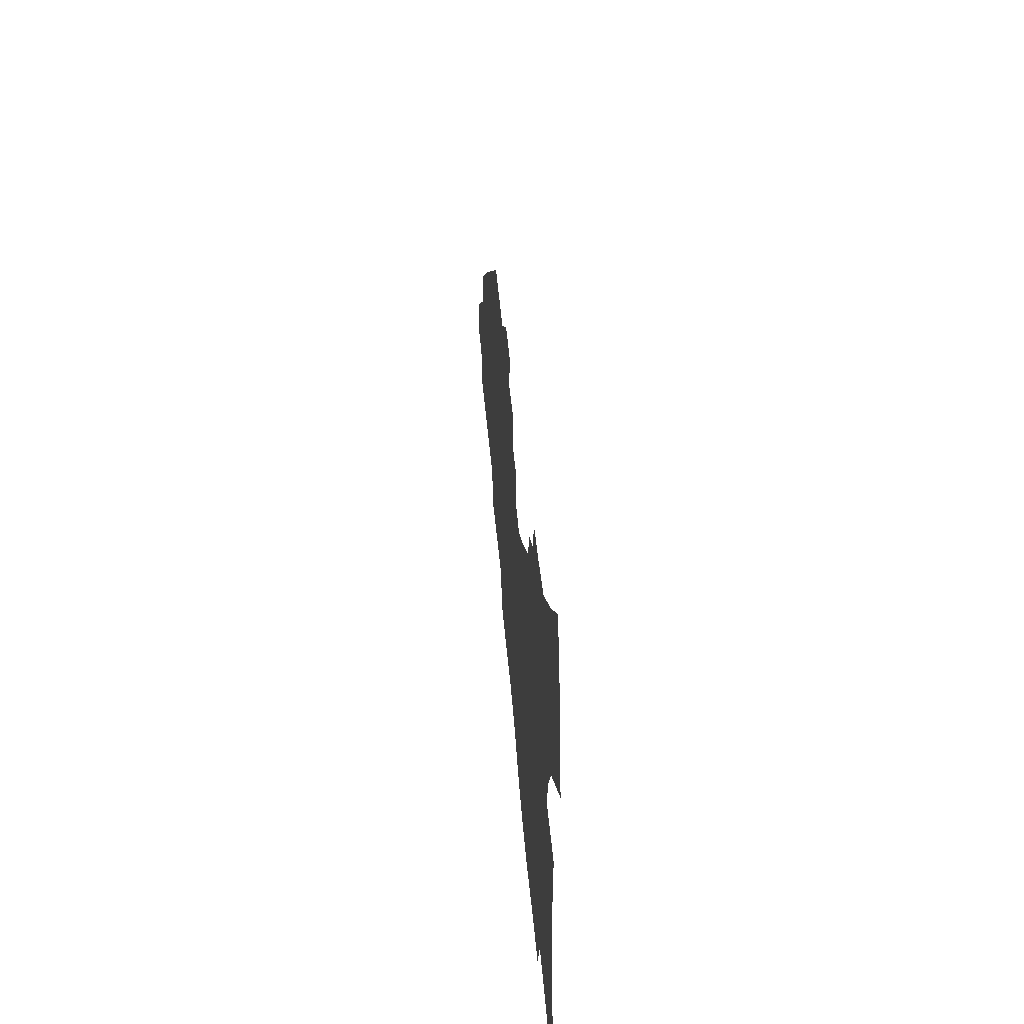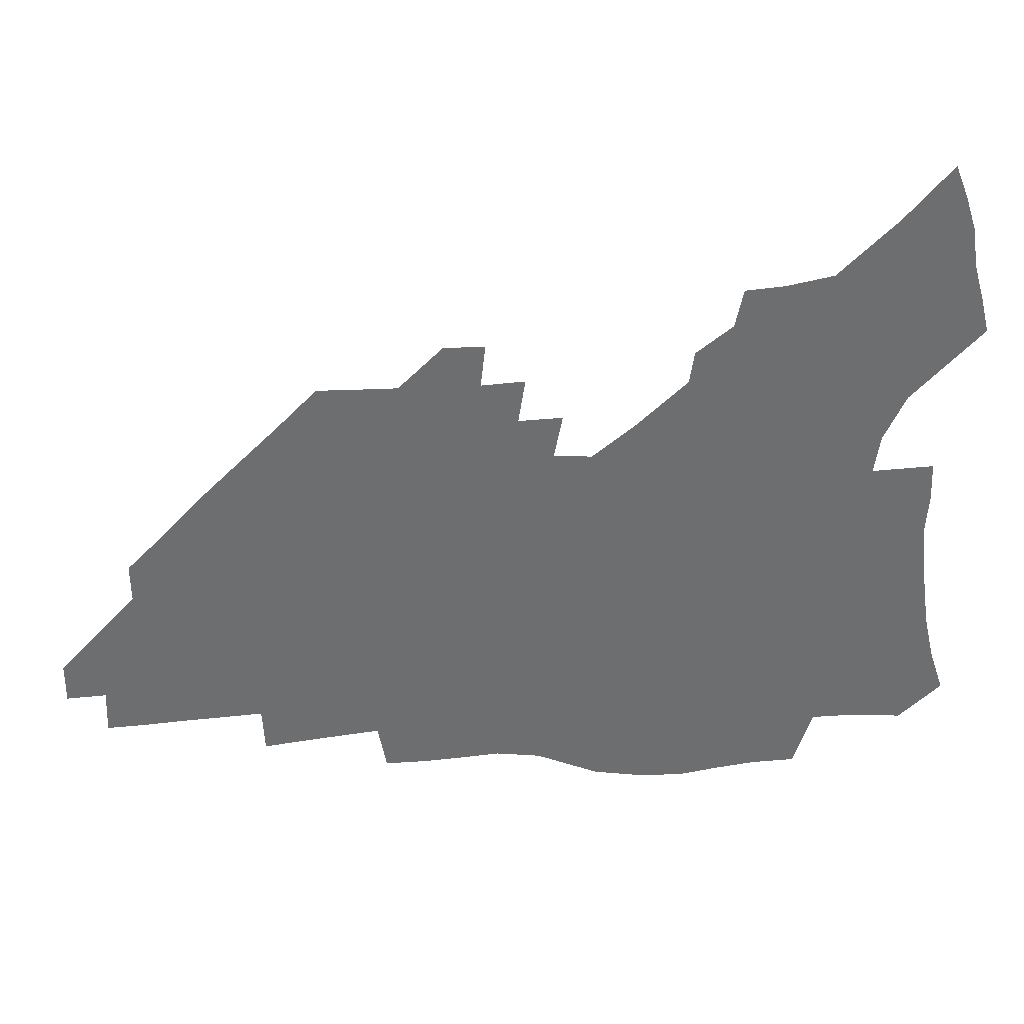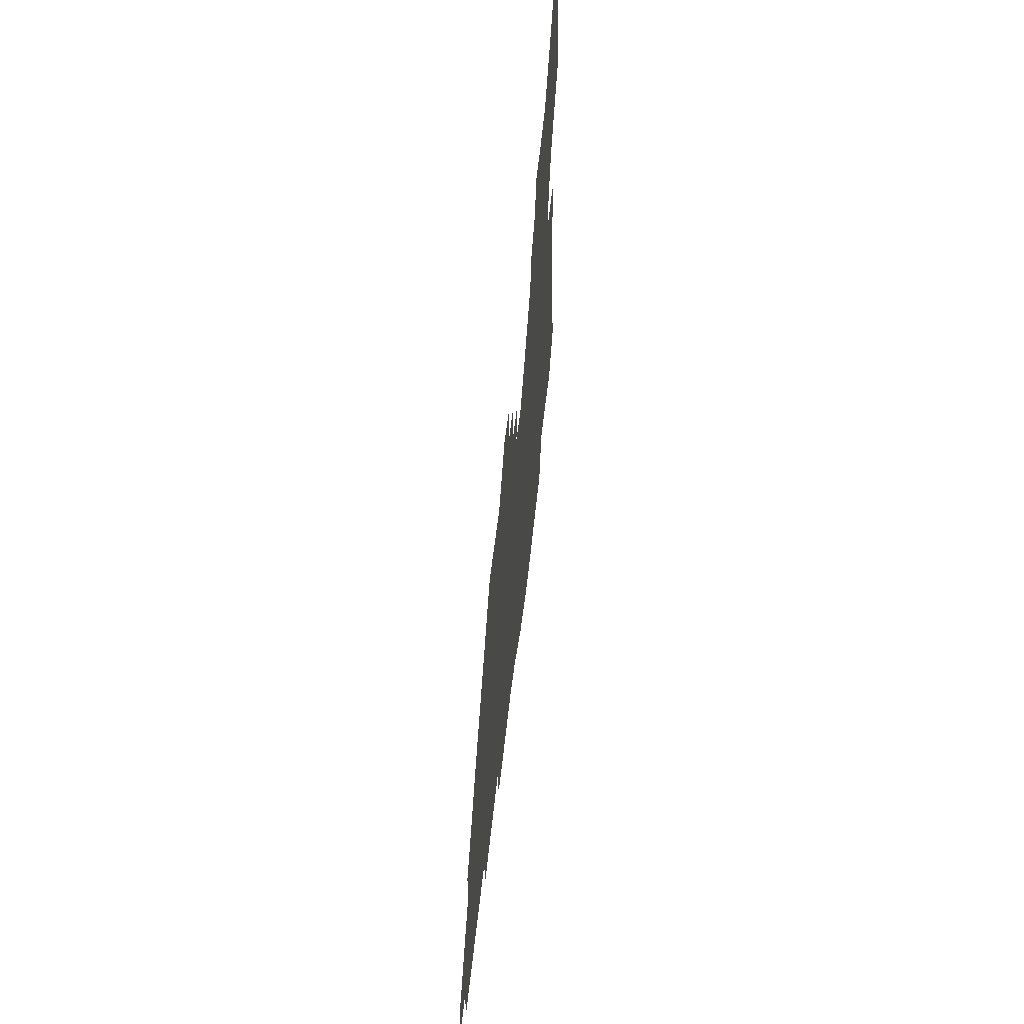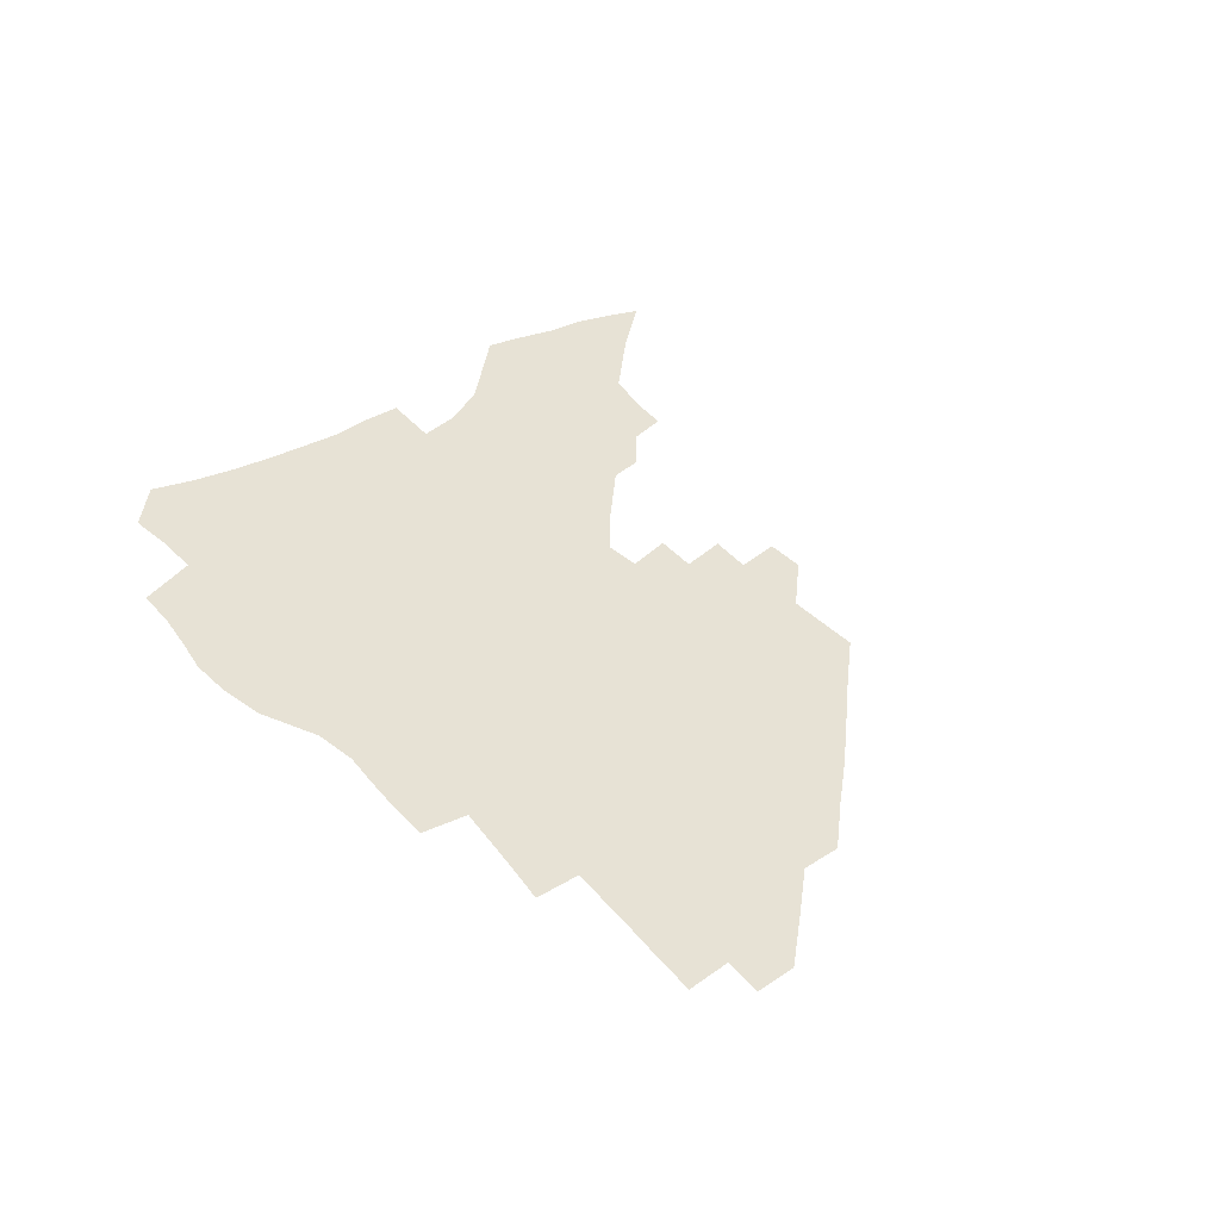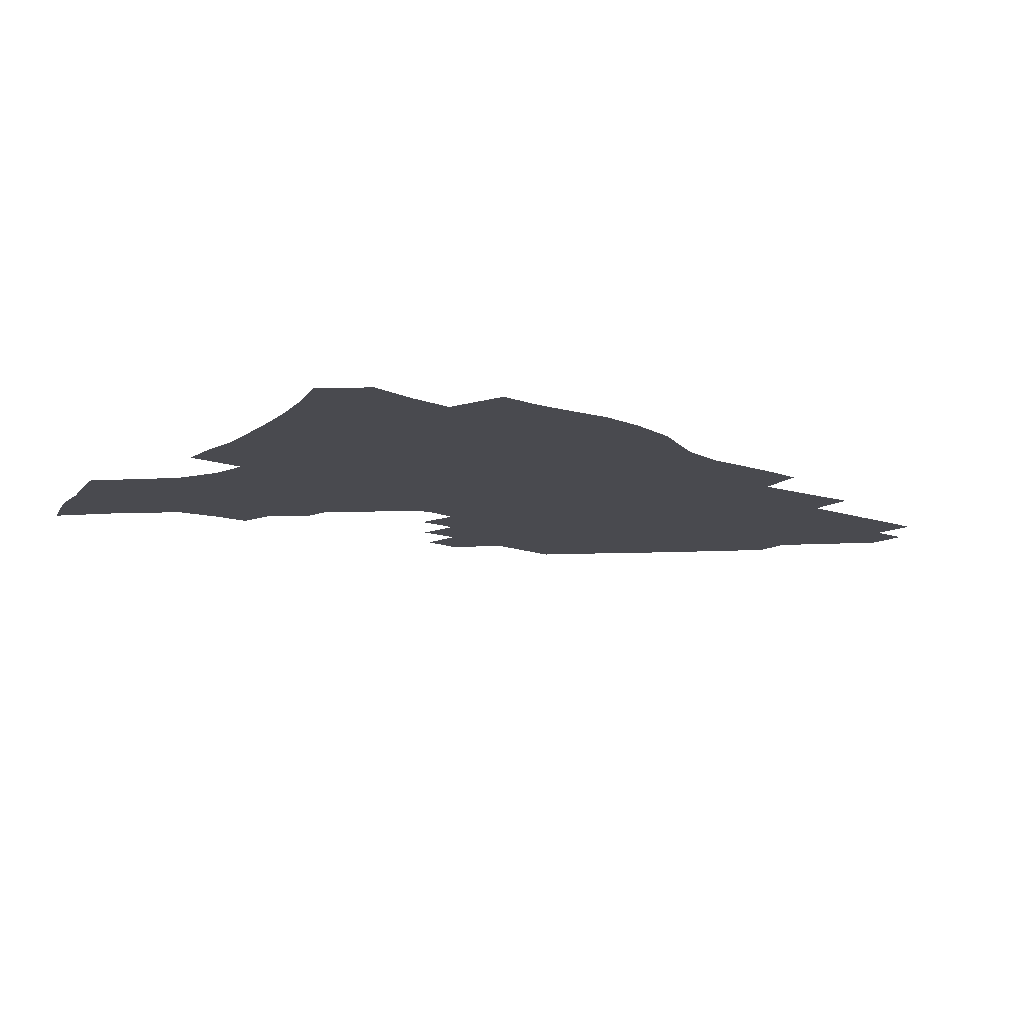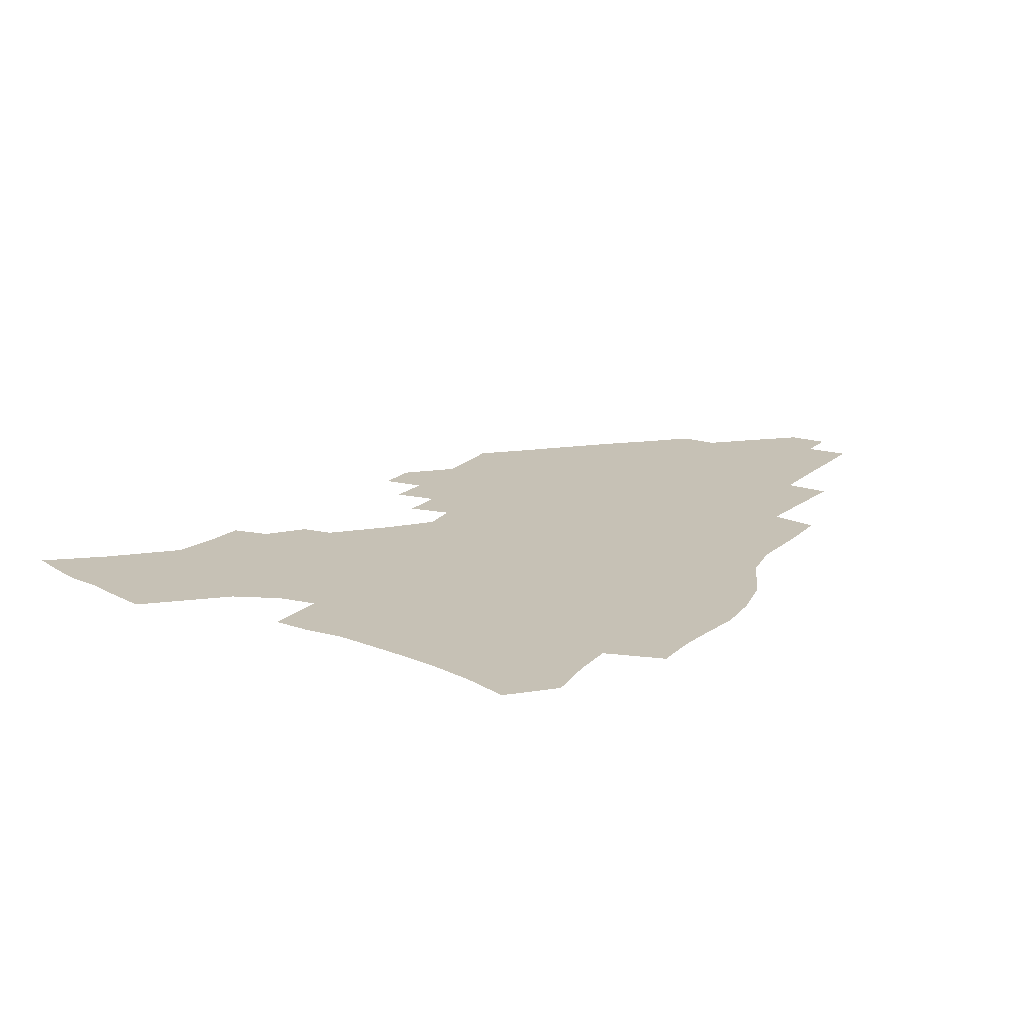
<metadata>
{"format":"obj","ext":"obj","renderer":"f3d","projection":"perspective","resolution":1024,"background":"white","views":[{"elev":50.2,"azim":-94.9,"up":"+Y"},{"elev":36.2,"azim":175.3,"up":"+Y"},{"elev":54.0,"azim":96.1,"up":"+Y"},{"elev":40.4,"azim":51.3,"up":"+Z"},{"elev":-13.6,"azim":-40.0,"up":"+Z"},{"elev":18.8,"azim":-59.7,"up":"+Z"}]}
</metadata>
<code>
v 254.4 192.7 0
v 260 209.9 0
v 263.6 225.8 0
v 266 241.1 0
v 267.8 256.1 0
v 269.4 271 0
v 268.5 285.7 0
v 269.2 300.2 0
v 270 178.1 0
v 276.3 196 0
v 280.4 212.1 0
v 284 227.5 0
v 286 242.1 0
v 287.4 256.6 0
v 290.6 271.2 0
v 291.7 285.3 0
v 291.8 299.3 0
v 289.6 313.9 0
v 281.8 331.1 0
v 256.1 358.1 0
v 259.5 371.9 0
v 263.5 385.3 0
v 265.5 399.2 0
v 269.6 412 0
v 274.5 424.2 0
v 288.6 179.9 0
v 293.9 197.1 0
v 298.8 213.4 0
v 301.6 228.2 0
v 303 242.4 0
v 305.2 256.7 0
v 308.9 271.3 0
v 309.7 284.9 0
v 309 298.6 0
v 308.8 312.2 0
v 308.9 325.5 0
v 304 341.2 0
v 295.4 359.5 0
v 287.9 377.7 0
v 290 391 0
v 291.5 404.4 0
v 304.6 179.9 0
v 310.2 197.3 0
v 313.8 212.9 0
v 316.4 227.7 0
v 318.7 242.2 0
v 321 256.5 0
v 324.5 271 0
v 325.6 284.6 0
v 325.2 298 0
v 325.6 311.3 0
v 324.7 324.5 0
v 321.6 339.2 0
v 319.6 353.2 0
v 316.1 368.2 0
v 312.8 383.4 0
v 311.6 157.7 0
v 321.4 180.7 0
v 326 197.2 0
v 329.1 212.5 0
v 330.9 226.9 0
v 333.8 241.7 0
v 336.1 256 0
v 340.2 271 0
v 341.4 284.4 0
v 341 297.7 0
v 340.2 311.1 0
v 338.8 324.5 0
v 336.2 338.9 0
v 335.8 351.5 0
v 333.9 364.7 0
v 329.9 380.1 0
v 327.6 157.3 0
v 336.2 179.1 0
v 341.8 197 0
v 344.5 212.2 0
v 347.3 227.3 0
v 349 241.6 0
v 352.3 256.5 0
v 355.5 271 0
v 357 284.3 0
v 356.3 297.5 0
v 354 311.5 0
v 352 325.4 0
v 349.8 339.6 0
v 348.5 352.2 0
v 347.2 364.7 0
v 344.3 378.9 0
v 342.5 155.3 0
v 352.4 179.2 0
v 357.9 197.2 0
v 361.3 213.1 0
v 363.4 227.8 0
v 366.3 242.8 0
v 368.3 257 0
v 370.6 271.1 0
v 371.3 284.3 0
v 371.2 297.2 0
v 369.3 310.7 0
v 366.1 325.5 0
v 362.2 342.1 0
v 360.4 354.1 0
v 357.1 152.9 0
v 369.2 180.2 0
v 374.9 198.4 0
v 378.4 214.4 0
v 380 228.8 0
v 383.2 244 0
v 384.6 257.9 0
v 385.4 271.4 0
v 385.4 284.5 0
v 384.9 297.4 0
v 383 310.9 0
v 380.6 324.6 0
v 373.7 153.6 0
v 386 181.5 0
v 392.5 200.6 0
v 394.7 215.5 0
v 396.7 230.2 0
v 398.1 244.4 0
v 398.6 258 0
v 398.9 271.5 0
v 399 284.8 0
v 398 298.3 0
v 396.3 311.8 0
v 391.7 156.9 0
v 404 184.5 0
v 408.4 201.7 0
v 410.1 216.3 0
v 411.5 230.5 0
v 412 244.3 0
v 412.6 258.1 0
v 412.6 271.6 0
v 413.1 285.1 0
v 411.7 299.1 0
v 410.2 312.9 0
v 407.1 329.3 0
v 414.7 167.3 0
v 420.8 187 0
v 422.9 201.8 0
v 424.5 216.3 0
v 426 230.7 0
v 426.2 244.3 0
v 426.9 258.3 0
v 426.8 272.1 0
v 426.4 285.9 0
v 425.6 299.8 0
v 424.3 314.2 0
v 423.1 328.8 0
v 420.6 345.5 0
v 431.3 169.7 0
v 435.5 187.3 0
v 437.4 201.8 0
v 438.8 216.2 0
v 439.8 230.4 0
v 440.4 244.4 0
v 440.8 258.3 0
v 440.7 272.2 0
v 440.5 286.1 0
v 440.2 300 0
v 439.1 314.4 0
v 437.6 329.5 0
v 436.4 344.6 0
v 434.7 360.7 0
v 445.8 168.6 0
v 449.7 186.6 0
v 451.5 201.3 0
v 453.3 216.2 0
v 453.9 230.2 0
v 454.3 244.1 0
v 454.6 258.2 0
v 454.8 272.2 0
v 454.4 286.4 0
v 454.2 300.4 0
v 453.3 314.9 0
v 452.4 329.6 0
v 451.2 344.6 0
v 449.5 360.9 0
v 460.4 167.7 0
v 463.9 185.6 0
v 465.9 201 0
v 467.2 215.6 0
v 468.1 229.8 0
v 468.5 243.9 0
v 468.7 258.1 0
v 469.1 272.2 0
v 468.9 286.3 0
v 468.3 300.8 0
v 467.7 315.2 0
v 466.9 329.6 0
v 465.7 345 0
v 475.3 167.7 0
v 478.4 185.2 0
v 480.1 200.3 0
v 481.2 214.8 0
v 482.1 229.4 0
v 482.7 243.8 0
v 482.8 258 0
v 482.9 272.1 0
v 483 286.3 0
v 482.4 301.4 0
v 481.9 315.5 0
v 481.2 330 0
v 480.2 345.2 0
v 492.9 183.7 0
v 494.4 199.8 0
v 495.3 214.2 0
v 496.3 229.2 0
v 497 243.7 0
v 497 257.8 0
v 497.1 272 0
v 497 286.3 0
v 496.4 301.4 0
v 496.1 315.6 0
v 495.5 330 0
v 494.5 345.5 0
v 507.6 182 0
v 508.7 198.7 0
v 509.6 213.9 0
v 510.3 228.8 0
v 510.8 243.4 0
v 511.1 257.6 0
v 511.3 271.9 0
v 511 286.2 0
v 510.6 301.1 0
v 510.2 315.5 0
v 509.7 330 0
v 522.4 180.2 0
v 523.2 197.4 0
v 524 212.9 0
v 524.4 228.3 0
v 524.8 243 0
v 525 257.4 0
v 525.1 271.7 0
v 525 286.2 0
v 524.8 300.7 0
v 524.3 315.5 0
v 538 196.5 0
v 538.3 212.6 0
v 538.5 228 0
v 538.9 242.6 0
v 539.1 257.1 0
v 538.9 271.6 0
v 538.9 286 0
v 538.9 301.1 0
v 552.8 195.8 0
v 552.6 212.3 0
v 552.7 227.5 0
v 553.1 242.2 0
v 553 257 0
v 552.9 271.5 0
v 552.8 286 0
v 567.7 194.8 0
v 567.3 211.3 0
v 567.1 226.9 0
v 567.2 241.9 0
v 567 256.8 0
v 567.1 271.4 0
v 582.5 194.2 0
v 581.8 210.8 0
v 581.8 226.1 0
v 581.3 241.7 0
v 596.4 210.2 0
v 596.2 225.5 0
f 9 10 1
f 1 10 2
f 10 11 2
f 2 11 3
f 11 12 3
f 3 12 4
f 12 13 4
f 4 13 5
f 13 14 5
f 5 14 6
f 14 15 6
f 6 15 7
f 15 16 7
f 7 16 8
f 16 17 8
f 9 26 10
f 26 27 10
f 10 27 11
f 27 28 11
f 11 28 12
f 28 29 12
f 12 29 13
f 29 30 13
f 13 30 14
f 30 31 14
f 14 31 15
f 31 32 15
f 15 32 16
f 32 33 16
f 16 33 17
f 33 34 17
f 17 34 18
f 34 35 18
f 18 35 19
f 35 36 19
f 19 36 20
f 36 37 20
f 20 37 21
f 37 38 21
f 21 38 22
f 38 39 22
f 22 39 23
f 39 40 23
f 23 40 24
f 40 41 24
f 24 41 25
f 26 42 27
f 42 43 27
f 27 43 28
f 43 44 28
f 28 44 29
f 44 45 29
f 29 45 30
f 45 46 30
f 30 46 31
f 46 47 31
f 31 47 32
f 47 48 32
f 32 48 33
f 48 49 33
f 33 49 34
f 49 50 34
f 34 50 35
f 50 51 35
f 35 51 36
f 51 52 36
f 36 52 37
f 52 53 37
f 37 53 38
f 53 54 38
f 38 54 39
f 54 55 39
f 39 55 40
f 55 56 40
f 40 56 41
f 57 58 42
f 42 58 43
f 58 59 43
f 43 59 44
f 59 60 44
f 44 60 45
f 60 61 45
f 45 61 46
f 61 62 46
f 46 62 47
f 62 63 47
f 47 63 48
f 63 64 48
f 48 64 49
f 64 65 49
f 49 65 50
f 65 66 50
f 50 66 51
f 66 67 51
f 51 67 52
f 67 68 52
f 52 68 53
f 68 69 53
f 53 69 54
f 69 70 54
f 54 70 55
f 70 71 55
f 55 71 56
f 71 72 56
f 57 73 58
f 73 74 58
f 58 74 59
f 74 75 59
f 59 75 60
f 75 76 60
f 60 76 61
f 76 77 61
f 61 77 62
f 77 78 62
f 62 78 63
f 78 79 63
f 63 79 64
f 79 80 64
f 64 80 65
f 80 81 65
f 65 81 66
f 81 82 66
f 66 82 67
f 82 83 67
f 67 83 68
f 83 84 68
f 68 84 69
f 84 85 69
f 69 85 70
f 85 86 70
f 70 86 71
f 86 87 71
f 71 87 72
f 87 88 72
f 73 89 74
f 89 90 74
f 74 90 75
f 90 91 75
f 75 91 76
f 91 92 76
f 76 92 77
f 92 93 77
f 77 93 78
f 93 94 78
f 78 94 79
f 94 95 79
f 79 95 80
f 95 96 80
f 80 96 81
f 96 97 81
f 81 97 82
f 97 98 82
f 82 98 83
f 98 99 83
f 83 99 84
f 99 100 84
f 84 100 85
f 100 101 85
f 85 101 86
f 101 102 86
f 86 102 87
f 89 103 90
f 103 104 90
f 90 104 91
f 104 105 91
f 91 105 92
f 105 106 92
f 92 106 93
f 106 107 93
f 93 107 94
f 107 108 94
f 94 108 95
f 108 109 95
f 95 109 96
f 109 110 96
f 96 110 97
f 110 111 97
f 97 111 98
f 111 112 98
f 98 112 99
f 112 113 99
f 99 113 100
f 113 114 100
f 100 114 101
f 103 115 104
f 115 116 104
f 104 116 105
f 116 117 105
f 105 117 106
f 117 118 106
f 106 118 107
f 118 119 107
f 107 119 108
f 119 120 108
f 108 120 109
f 120 121 109
f 109 121 110
f 121 122 110
f 110 122 111
f 122 123 111
f 111 123 112
f 123 124 112
f 112 124 113
f 124 125 113
f 113 125 114
f 115 126 116
f 126 127 116
f 116 127 117
f 127 128 117
f 117 128 118
f 128 129 118
f 118 129 119
f 129 130 119
f 119 130 120
f 130 131 120
f 120 131 121
f 131 132 121
f 121 132 122
f 132 133 122
f 122 133 123
f 133 134 123
f 123 134 124
f 134 135 124
f 124 135 125
f 135 136 125
f 126 138 127
f 138 139 127
f 127 139 128
f 139 140 128
f 128 140 129
f 140 141 129
f 129 141 130
f 141 142 130
f 130 142 131
f 142 143 131
f 131 143 132
f 143 144 132
f 132 144 133
f 144 145 133
f 133 145 134
f 145 146 134
f 134 146 135
f 146 147 135
f 135 147 136
f 147 148 136
f 136 148 137
f 148 149 137
f 138 151 139
f 151 152 139
f 139 152 140
f 152 153 140
f 140 153 141
f 153 154 141
f 141 154 142
f 154 155 142
f 142 155 143
f 155 156 143
f 143 156 144
f 156 157 144
f 144 157 145
f 157 158 145
f 145 158 146
f 158 159 146
f 146 159 147
f 159 160 147
f 147 160 148
f 160 161 148
f 148 161 149
f 161 162 149
f 149 162 150
f 162 163 150
f 151 165 152
f 165 166 152
f 152 166 153
f 166 167 153
f 153 167 154
f 167 168 154
f 154 168 155
f 168 169 155
f 155 169 156
f 169 170 156
f 156 170 157
f 170 171 157
f 157 171 158
f 171 172 158
f 158 172 159
f 172 173 159
f 159 173 160
f 173 174 160
f 160 174 161
f 174 175 161
f 161 175 162
f 175 176 162
f 162 176 163
f 176 177 163
f 163 177 164
f 177 178 164
f 165 179 166
f 179 180 166
f 166 180 167
f 180 181 167
f 167 181 168
f 181 182 168
f 168 182 169
f 182 183 169
f 169 183 170
f 183 184 170
f 170 184 171
f 184 185 171
f 171 185 172
f 185 186 172
f 172 186 173
f 186 187 173
f 173 187 174
f 187 188 174
f 174 188 175
f 188 189 175
f 175 189 176
f 189 190 176
f 176 190 177
f 190 191 177
f 177 191 178
f 179 192 180
f 192 193 180
f 180 193 181
f 193 194 181
f 181 194 182
f 194 195 182
f 182 195 183
f 195 196 183
f 183 196 184
f 196 197 184
f 184 197 185
f 197 198 185
f 185 198 186
f 198 199 186
f 186 199 187
f 199 200 187
f 187 200 188
f 200 201 188
f 188 201 189
f 201 202 189
f 189 202 190
f 202 203 190
f 190 203 191
f 203 204 191
f 193 205 194
f 205 206 194
f 194 206 195
f 206 207 195
f 195 207 196
f 207 208 196
f 196 208 197
f 208 209 197
f 197 209 198
f 209 210 198
f 198 210 199
f 210 211 199
f 199 211 200
f 211 212 200
f 200 212 201
f 212 213 201
f 201 213 202
f 213 214 202
f 202 214 203
f 214 215 203
f 203 215 204
f 215 216 204
f 205 217 206
f 217 218 206
f 206 218 207
f 218 219 207
f 207 219 208
f 219 220 208
f 208 220 209
f 220 221 209
f 209 221 210
f 221 222 210
f 210 222 211
f 222 223 211
f 211 223 212
f 223 224 212
f 212 224 213
f 224 225 213
f 213 225 214
f 225 226 214
f 214 226 215
f 226 227 215
f 215 227 216
f 217 228 218
f 228 229 218
f 218 229 219
f 229 230 219
f 219 230 220
f 230 231 220
f 220 231 221
f 231 232 221
f 221 232 222
f 232 233 222
f 222 233 223
f 233 234 223
f 223 234 224
f 234 235 224
f 224 235 225
f 235 236 225
f 225 236 226
f 236 237 226
f 226 237 227
f 229 238 230
f 238 239 230
f 230 239 231
f 239 240 231
f 231 240 232
f 240 241 232
f 232 241 233
f 241 242 233
f 233 242 234
f 242 243 234
f 234 243 235
f 243 244 235
f 235 244 236
f 244 245 236
f 236 245 237
f 238 246 239
f 246 247 239
f 239 247 240
f 247 248 240
f 240 248 241
f 248 249 241
f 241 249 242
f 249 250 242
f 242 250 243
f 250 251 243
f 243 251 244
f 251 252 244
f 244 252 245
f 246 253 247
f 253 254 247
f 247 254 248
f 254 255 248
f 248 255 249
f 255 256 249
f 249 256 250
f 256 257 250
f 250 257 251
f 257 258 251
f 251 258 252
f 253 259 254
f 259 260 254
f 254 260 255
f 260 261 255
f 255 261 256
f 261 262 256
f 256 262 257
f 260 263 261
f 263 264 261
f 261 264 262

</code>
